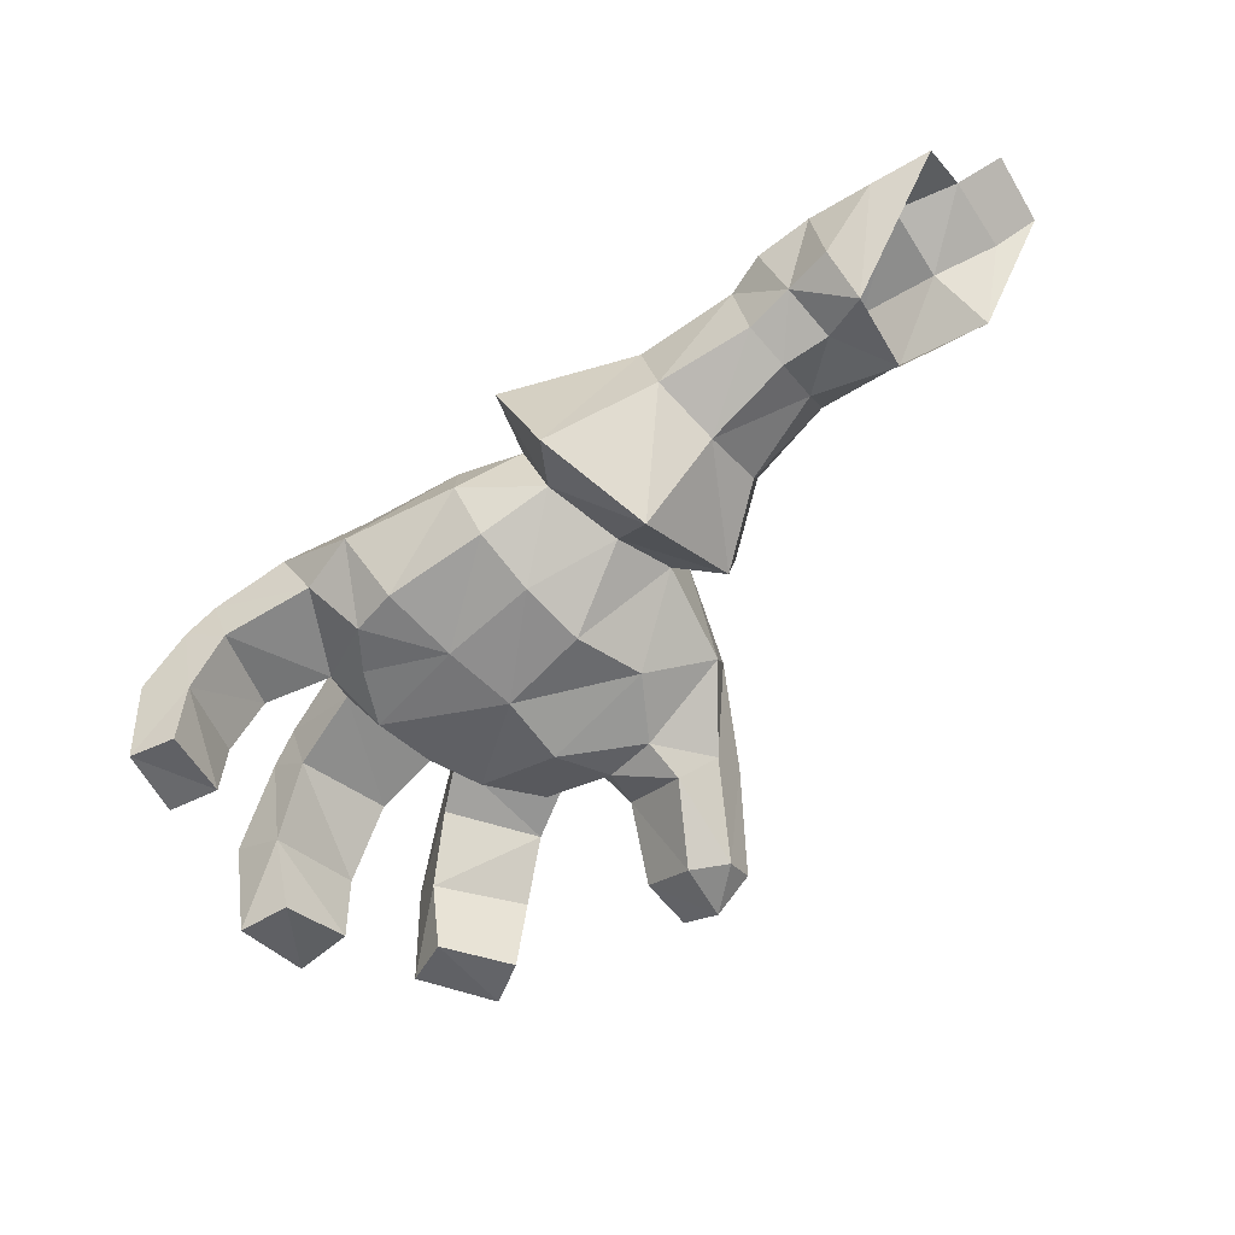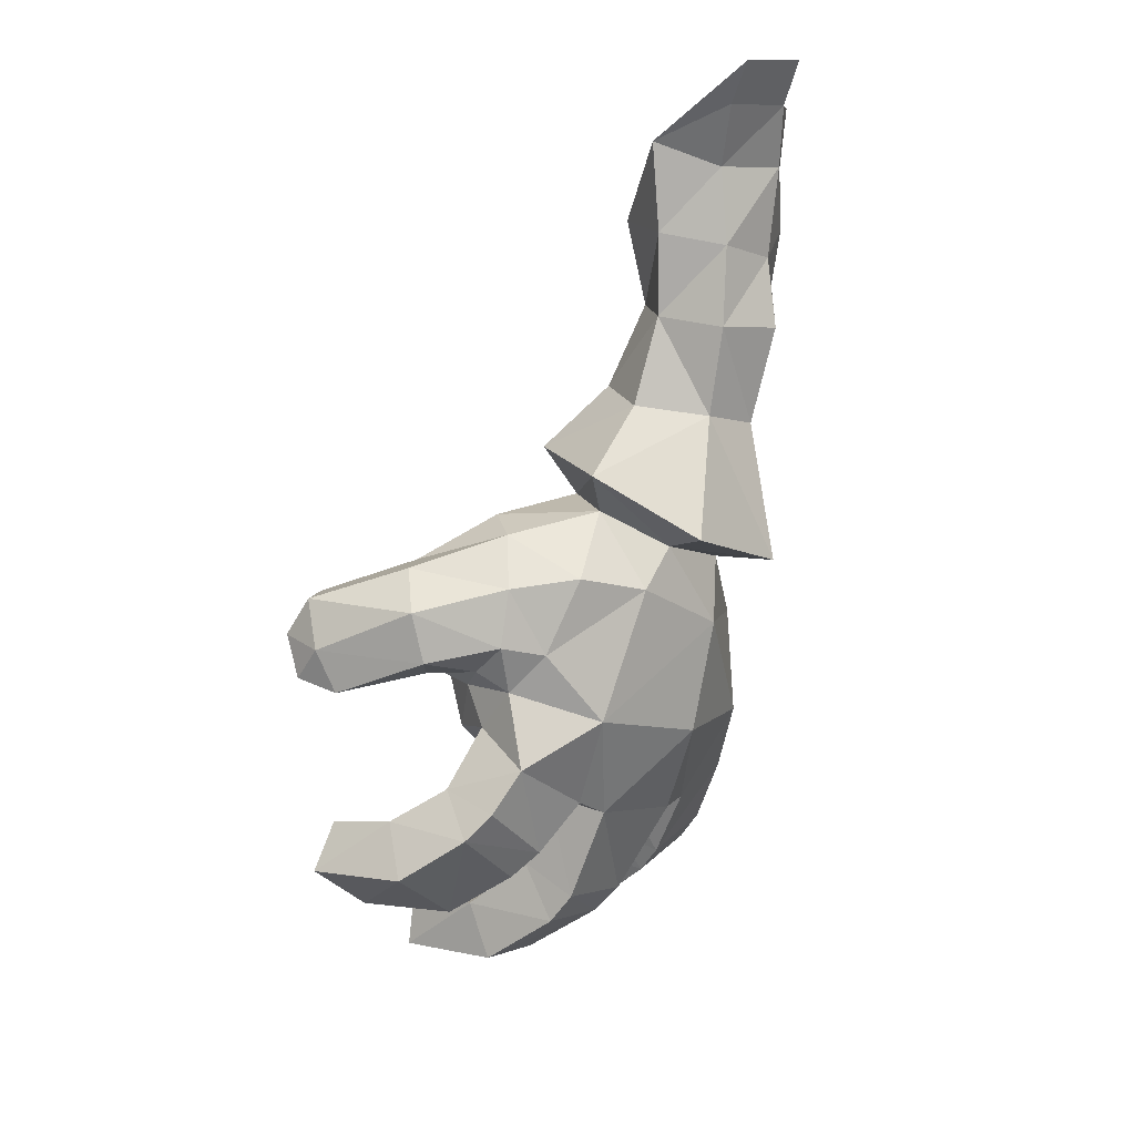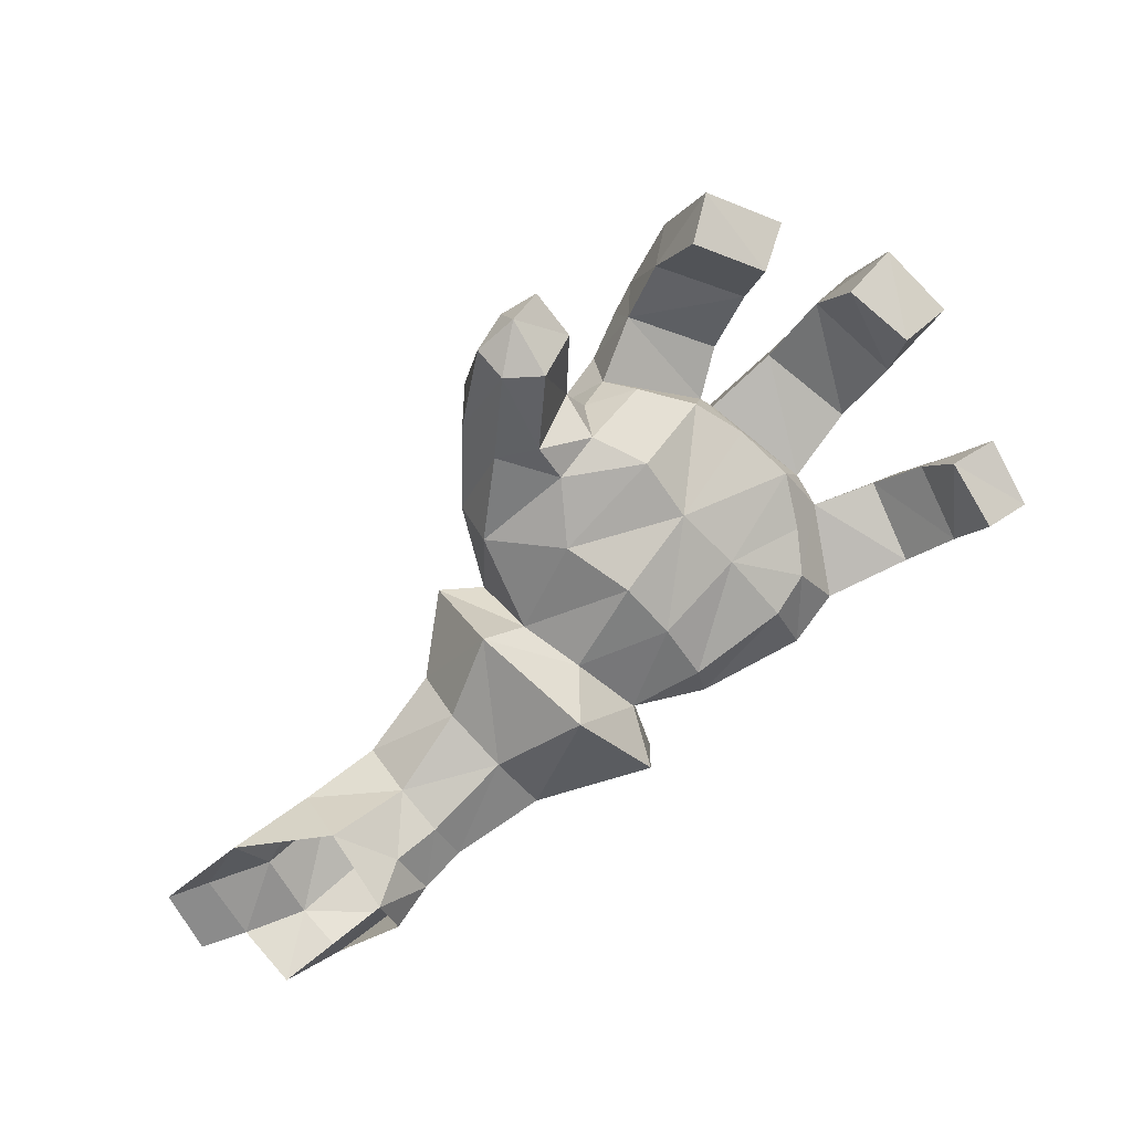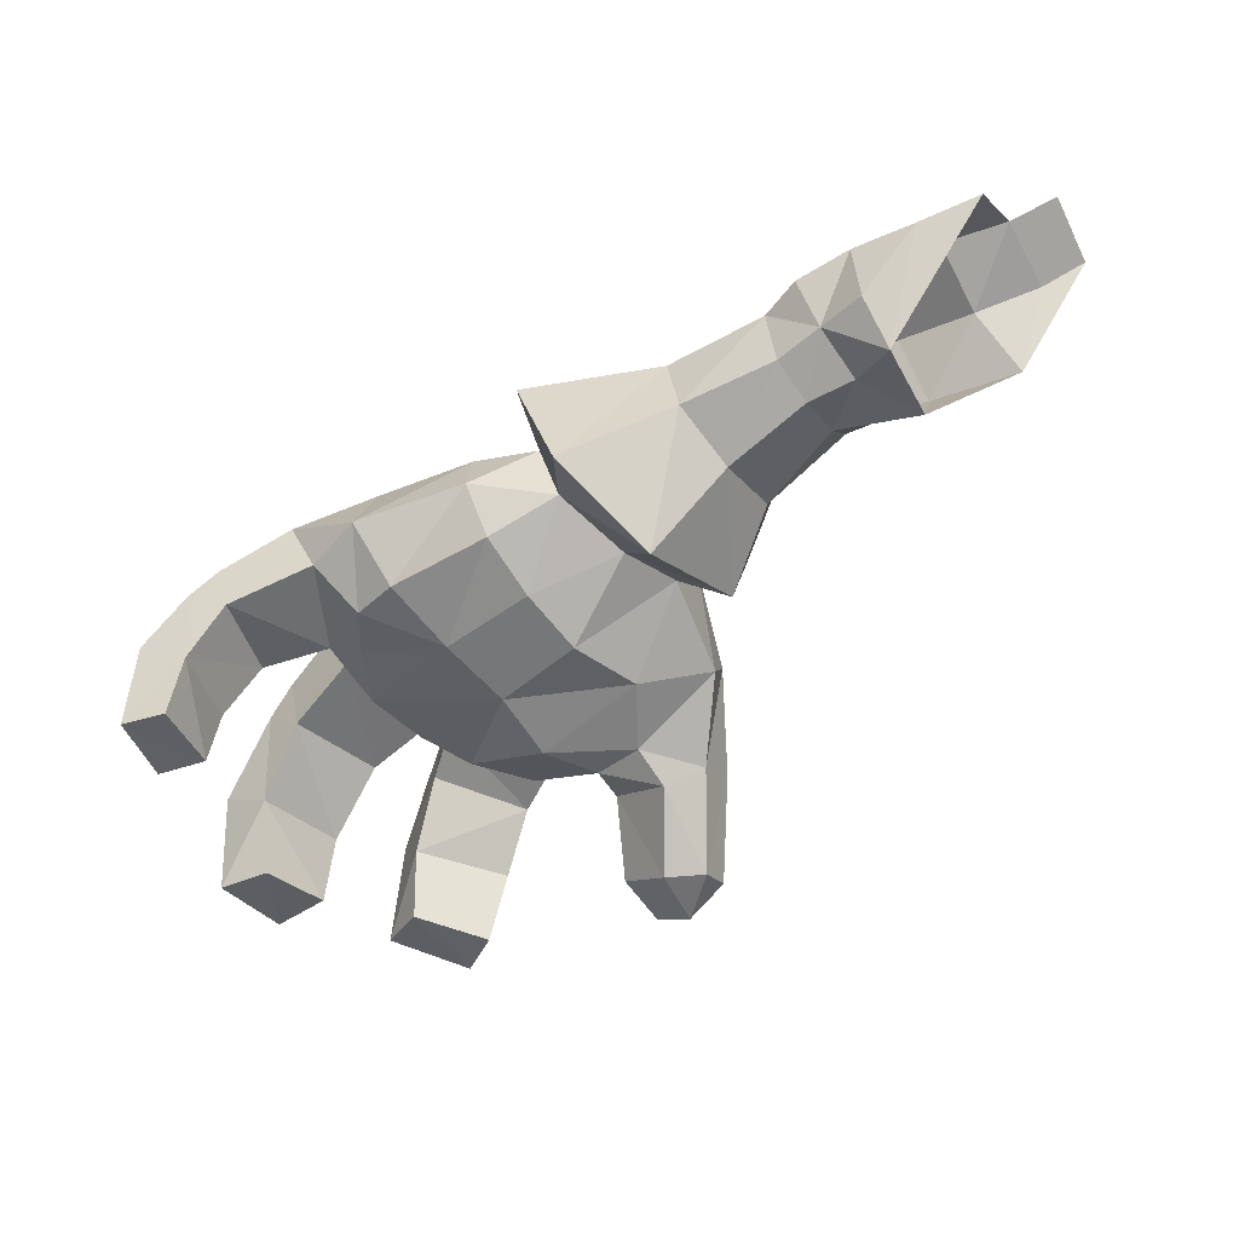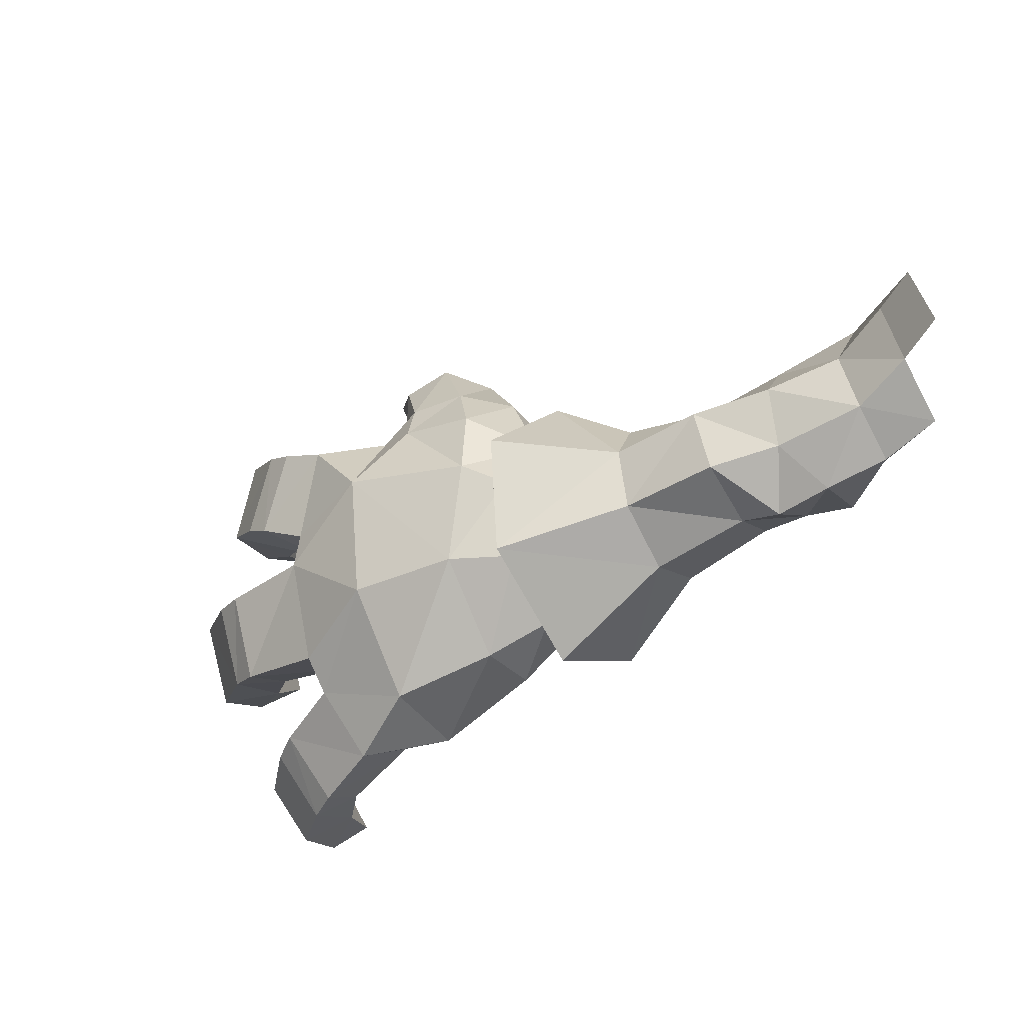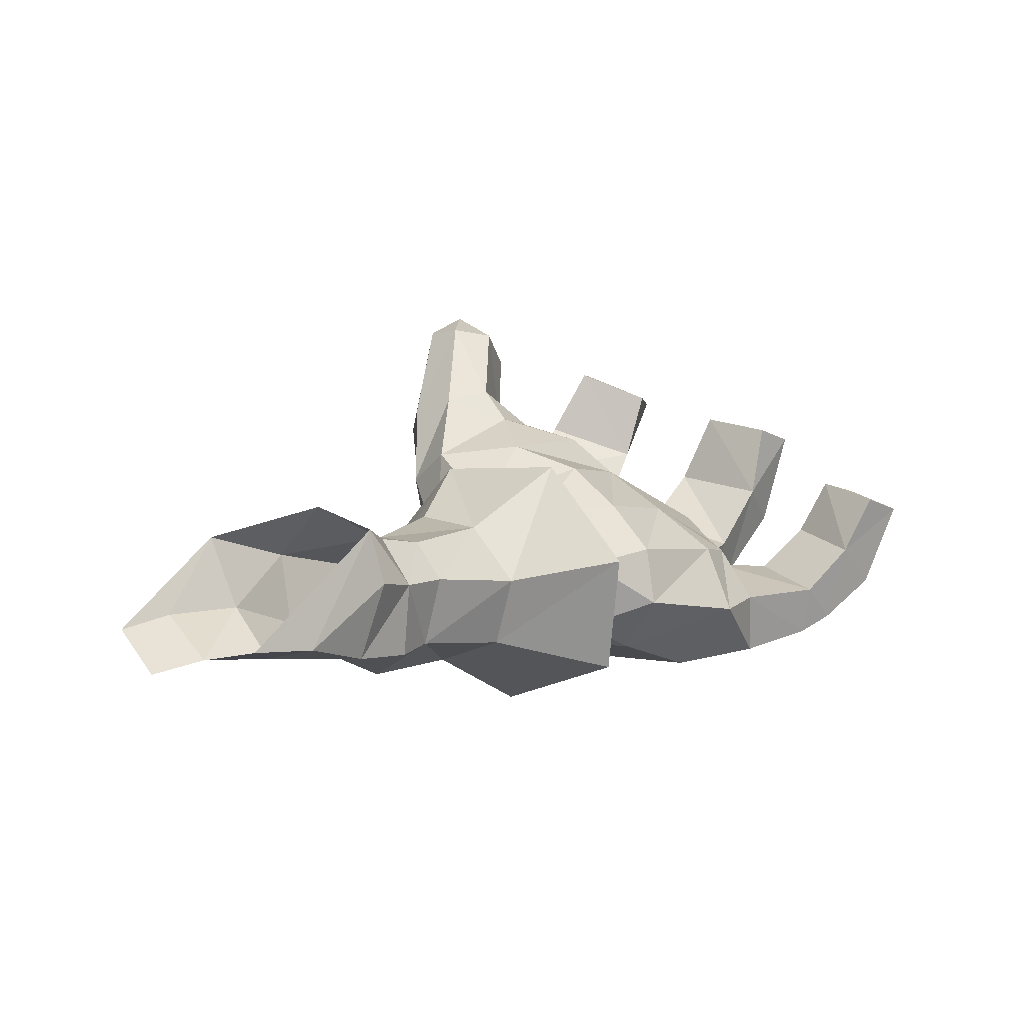
<metadata>
{"format":"obj","ext":"obj","renderer":"f3d","projection":"perspective","resolution":1024,"background":"white","views":[{"elev":69.0,"azim":165.5,"up":"+Z"},{"elev":-53.8,"azim":-82.9,"up":"+Z"},{"elev":55.6,"azim":-13.8,"up":"+Y"},{"elev":76.8,"azim":171.4,"up":"+Z"},{"elev":-78.4,"azim":-125.2,"up":"+Y"},{"elev":-19.5,"azim":-22.5,"up":"+Y"}]}
</metadata>
<code>
o lolMesh_heimerdinger
v 0.2738 0.8523 -0.3486
v 0.1676 0.8224 -0.5711
v -0.1154 0.5828 -0.3305
v -0.1912 0.6184 -0.3758
v 0.1952 0.8783 -0.4611
v 0.1952 0.8783 -0.4611
v 0.1498 0.8008 -0.4226
v 0.1345 0.7726 -0.4934
v 0.1521 0.6937 -0.5021
v 0.1498 0.8008 -0.4226
v 0.2264 0.7153 -0.6246
v 0.1073 0.7349 -0.3261
v 0.1873 0.7747 -0.3656
v 0.08176 0.7517 -0.3724
v -0.1438 0.6385 -0.3721
v -0.08135 0.577 -0.2651
v 0.3106 0.6405 -0.5564
v 0.08176 0.7517 -0.3724
v 0.1899 0.65 -0.4653
v 0.2941 0.8243 -0.4373
v 0.2617 0.7502 -0.5799
v 0.6001 0.8451 -0.5682
v 0.6196 0.7258 -0.5303
v 0.5109 0.9218 -0.7703
v 0.4797 0.8743 -0.7317
v 0.3378 0.9323 -0.7079
v 0.4251 0.9601 -0.7994
v 0.394 0.9255 -0.7697
v 0.5091 0.9126 -0.6803
v 0.5898 0.8567 -0.6044
v 0.486 1.068 -0.8215
v 0.5992 0.7777 -0.4873
v 0.6001 0.8451 -0.5682
v 0.4271 1.01 -0.7495
v 0.5297 0.955 -0.7841
v 0.5898 0.8567 -0.6044
v 0.52 0.9658 -0.7214
v 0.2453 0.8479 -0.4853
v 0.5977 0.8983 -0.7523
v 0.5959 0.7705 -0.6069
v 0.4795 0.8789 -0.4932
v 0.5242 0.8202 -0.4529
v 0.5531 0.7488 -0.4562
v 0.5083 0.8512 -0.7193
v 0.5756 0.7856 -0.6443
v 0.3608 0.705 -0.4513
v 0.3492 0.7654 -0.4077
v 0.2617 0.7502 -0.5799
v 0.2174 0.8202 -0.5646
v 0.6801 1.003 -0.7531
v 0.7339 0.8537 -0.4803
v 0.7308 0.7799 -0.5271
v 0.5992 0.7777 -0.4873
v 0.655 0.8512 -0.6843
v 0.6711 0.8532 -0.5758
v 0.52 0.9658 -0.7214
v 0.4961 0.924 -0.6853
v 0.5808 0.9479 -0.7093
v 0.6504 0.9018 -0.6423
v 0.3557 0.9044 -0.4677
v 0.3135 1.017 -0.6917
v 0.6774 0.8074 -0.6057
v 0.6966 0.7576 -0.5309
v 0.3655 0.7116 -0.5855
v 0.3608 0.705 -0.4513
v 0.5284 0.7007 -0.5403
v 0.7667 0.8749 -0.5771
v 0.6907 0.8019 -0.4987
v 0.5614 0.8334 -0.4866
v 0.7138 0.9012 -0.5521
v 0.7363 0.9633 -0.6839
v 0.7138 0.9012 -0.5521
v 0.7118 0.8289 -0.5993
v 0.4465 0.9918 -0.8128
v 0.3323 1.027 -0.6473
v 0.3172 0.9645 -0.6931
v 0.3486 1.008 -0.5993
v 0.3057 0.9959 -0.5643
v 0.2997 0.9399 -0.512
v 0.4329 0.9322 -0.529
v 0.6313 1.018 -0.7132
v 0.7 1.099 -0.6988
v 0.7467 1.062 -0.6363
v 0.5808 0.9479 -0.7093
v 0.4768 0.9709 -0.6441
v 0.5233 0.9402 -0.6175
v 0.4961 0.924 -0.6853
v 0.4143 0.9955 -0.6607
v 0.6504 0.9018 -0.6423
v 0.5531 0.7488 -0.4562
v 0.2941 0.8243 -0.4373
v 0.3931 0.8527 -0.4391
v 0.5654 1.027 -0.792
v 0.356 0.9802 -0.664
v 0.5642 0.9049 -0.5762
v 0.5667 0.8623 -0.53
v 0.5091 0.9126 -0.6803
v 0.6922 0.9784 -0.6346
v 0.4008 0.9847 -0.5685
v 0.2832 0.933 -0.7016
v 0.2796 0.7787 -0.6296
v 0.3492 0.7654 -0.4077
v 0.437 0.7349 -0.4269
v 0.437 0.7349 -0.4269
v 0.428 0.6964 -0.4841
v 0.3866 0.9682 -0.7011
v 0.3492 0.7654 -0.4077
v 0.7821 0.8293 -0.5134
v 0.7339 0.8537 -0.4803
v 0.6271 0.9249 -0.7578
v 0.356 0.9802 -0.664
v 0.6817 0.8811 -0.6905
v 0.6313 1.018 -0.7132
v 0.3866 0.9682 -0.7011
v 0.4271 1.01 -0.7495
v 0.4639 0.7464 -0.6478
v 0.3178 0.7026 -0.5283
v 0.2174 0.8202 -0.5646
v 0.4237 0.7949 -0.4149
v 0.6907 0.8019 -0.4987
v 0.6922 0.9784 -0.6346
v 0.6711 0.8532 -0.5758
v 0.3804 0.8375 -0.7196
v 0.3024 0.8882 -0.6965
v 0.2402 0.844 -0.6523
v 0.3178 0.7026 -0.5283
v 0.2453 0.8479 -0.4853
v 0.2453 0.8479 -0.4853
v 0.2855 1.035 -0.5773
v 0.8015 0.9138 -0.4676
v 0.5498 1.041 -0.7217
v 0.4581 1.077 -0.7572
v 0.7807 0.9555 -0.53
v 0.6477 1.086 -0.6642
v 0.4581 1.077 -0.7572
v 0.3323 1.027 -0.6473
v 0.5591 1.114 -0.6906
v 0.4859 1.146 -0.7184
v 0.6956 1.057 -0.6083
v 0.5906 1.129 -0.7403
v 0.7299 0.9529 -0.512
v 0.5121 1.168 -0.7656
v 0.5591 1.114 -0.6906
v 0.6477 1.086 -0.6642
v 0.2159 1.023 -0.6352
v 0.2172 0.931 -0.5506
v 0.2053 0.9172 -0.6083
v 0.4859 1.146 -0.7184
v 0.2398 1.02 -0.5875
v 0.2322 0.9184 -0.6684
v 0.5498 1.041 -0.7217
v 0.2314 1.019 -0.6941
v 0.7547 0.9135 -0.4489
v 0.6956 1.057 -0.6083
v 0.7547 0.9135 -0.4489
v 0.7299 0.9529 -0.512
v 0.282 1.013 -0.7163
v 0.3368 1.114 -0.6543
v 0.2721 1.128 -0.6873
v 0.3157 1.113 -0.7078
v 0.3093 1.154 -0.6838
v 0.2374 1.133 -0.642
v 0.2986 1.123 -0.6004
v 0.2547 1.126 -0.606
v 0.3368 1.114 -0.6543
v 0.2768 1.163 -0.6482
v 0.3093 1.154 -0.6838
v 0.2268 0.6557 -0.3951
v -0.07399 0.6548 -0.3729
v -0.04751 0.5929 -0.3361
v -0.01793 0.5901 -0.2794
v 0.04872 0.6616 -0.2584
v -0.107 0.7239 -0.3621
v 0.04317 0.5956 -0.31
v 0.3507 0.7476 -0.3376
v 0.0378 0.614 -0.3772
v 0.03198 0.7177 -0.2582
v -0.003039 0.6574 -0.4147
v -0.01974 0.7278 -0.4013
v 0.08716 0.6748 -0.2915
v -0.001406 0.7617 -0.3311
v 0.3747 0.6495 -0.4213
v -0.001406 0.7617 -0.3311
v 0.1289 0.6333 -0.3553
v 0.2246 0.7121 -0.3467
v 0.09861 0.6133 -0.4233
v -0.1668 0.5633 -0.3341
v 0.09752 0.6113 -0.3318
v 0.06121 0.726 -0.3051
v 0.06069 0.7378 -0.4372
v 0.06753 0.6698 -0.4632
v 0.1294 0.6929 -0.3145
f 190 7 8
f 18 7 190
f 128 2 6
f 6 8 7
f 2 8 6
f 181 18 179
f 179 190 178
f 11 9 2
f 2 21 11
f 117 17 21
f 21 17 11
f 179 18 190
f 173 181 179
f 173 179 169
f 169 15 173
f 19 191 9
f 186 191 19
f 17 9 11
f 19 9 17
f 176 191 186
f 191 190 9
f 9 190 8
f 2 9 8
f 169 3 15
f 170 16 3
f 178 190 191
f 49 21 2
f 49 2 128
f 170 3 169
f 170 178 176
f 178 191 176
f 169 179 178
f 169 178 170
f 174 172 171
f 170 174 171
f 121 83 154
f 58 113 110
f 110 113 50
f 82 154 83
f 44 54 45
f 176 174 170
f 5 20 127
f 140 151 93
f 71 112 50
f 50 112 110
f 59 112 121
f 121 112 71
f 39 54 44
f 39 112 54
f 14 13 10
f 12 14 189
f 168 175 185
f 168 185 184
f 15 4 173
f 180 174 188
f 1 20 5
f 1 5 13
f 12 13 14
f 13 5 10
f 189 14 183
f 29 39 44
f 171 16 170
f 172 174 180
f 180 177 172
f 47 1 175
f 20 1 47
f 71 83 121
f 83 71 82
f 46 47 182
f 17 117 182
f 182 168 17
f 175 1 185
f 185 1 13
f 185 13 192
f 58 39 29
f 110 112 39
f 168 184 19
f 19 184 186
f 188 186 184
f 182 117 46
f 82 71 50
f 58 110 39
f 189 177 180
f 17 168 19
f 176 186 188
f 174 176 188
f 142 140 31
f 180 12 189
f 144 154 82
f 113 82 50
f 143 151 140
f 177 189 183
f 182 47 175
f 182 175 168
f 144 82 113
f 59 30 54
f 142 143 140
f 31 140 93
f 192 13 12
f 192 12 180
f 180 184 192
f 112 59 54
f 54 30 45
f 188 184 180
f 184 185 192
f 132 142 31
f 35 93 56
f 35 74 93
f 27 74 24
f 24 74 35
f 148 142 132
f 148 143 142
f 56 93 151
f 56 24 35
f 56 57 24
f 23 63 53
f 52 68 63
f 68 52 51
f 51 52 108
f 108 130 51
f 130 141 153
f 52 73 108
f 130 67 133
f 53 63 68
f 108 67 130
f 62 52 63
f 53 43 23
f 93 74 31
f 74 132 31
f 63 23 62
f 51 130 153
f 67 70 133
f 108 73 67
f 133 141 130
f 133 70 141
f 67 73 70
f 73 52 62
f 28 24 25
f 28 25 123
f 123 124 26
f 123 26 28
f 111 76 75
f 61 75 76
f 102 65 103
f 62 22 55
f 55 73 62
f 70 73 55
f 89 84 36
f 48 64 126
f 101 64 48
f 123 101 124
f 64 105 126
f 125 101 118
f 118 101 48
f 24 57 25
f 124 101 125
f 40 22 62
f 40 30 22
f 45 30 40
f 36 84 97
f 109 156 72
f 155 156 109
f 32 120 33
f 114 115 28
f 101 123 64
f 64 123 116
f 44 25 29
f 29 25 57
f 123 44 116
f 96 69 33
f 32 69 90
f 72 122 109
f 62 23 40
f 61 160 75
f 75 160 158
f 33 69 32
f 28 26 114
f 111 114 26
f 26 76 111
f 27 24 28
f 23 43 66
f 66 43 105
f 28 115 27
f 115 74 27
f 115 132 74
f 100 124 150
f 150 124 125
f 40 23 66
f 25 44 123
f 33 120 122
f 84 89 81
f 60 38 91
f 99 85 88
f 99 79 80
f 80 79 60
f 79 38 60
f 80 85 99
f 99 78 79
f 146 79 78
f 107 92 91
f 87 106 85
f 85 86 87
f 91 92 60
f 150 145 152
f 157 100 152
f 94 136 77
f 152 100 150
f 152 162 159
f 145 162 152
f 145 164 162
f 78 149 146
f 64 66 105
f 116 66 64
f 105 43 103
f 116 40 66
f 45 40 116
f 157 160 61
f 103 65 105
f 44 45 116
f 126 105 65
f 100 26 124
f 76 26 100
f 100 157 76
f 76 157 61
f 109 122 120
f 81 89 98
f 98 134 81
f 162 164 166
f 88 106 94
f 85 106 88
f 149 164 145
f 95 33 36
f 139 134 98
f 146 118 38
f 147 118 146
f 38 79 146
f 99 88 77
f 77 88 94
f 160 157 159
f 41 96 95
f 96 33 95
f 90 42 104
f 90 69 42
f 34 87 37
f 37 131 34
f 159 157 152
f 136 129 77
f 34 131 135
f 86 85 80
f 80 95 86
f 159 161 160
f 166 161 159
f 119 107 104
f 104 42 119
f 119 92 107
f 131 138 135
f 162 166 159
f 137 138 131
f 41 95 80
f 163 165 166
f 165 163 136
f 136 163 129
f 158 160 161
f 164 129 163
f 150 125 147
f 86 36 97
f 95 36 86
f 87 86 97
f 119 41 92
f 80 92 41
f 145 147 149
f 149 147 146
f 166 164 163
f 166 165 167
f 149 129 164
f 60 92 80
f 41 69 96
f 42 69 41
f 147 145 150
f 129 149 78
f 77 129 78
f 77 78 99
f 106 87 34
f 42 41 119
f 147 125 118
f 15 3 187 4
f 16 171 177
f 171 180 177

</code>
